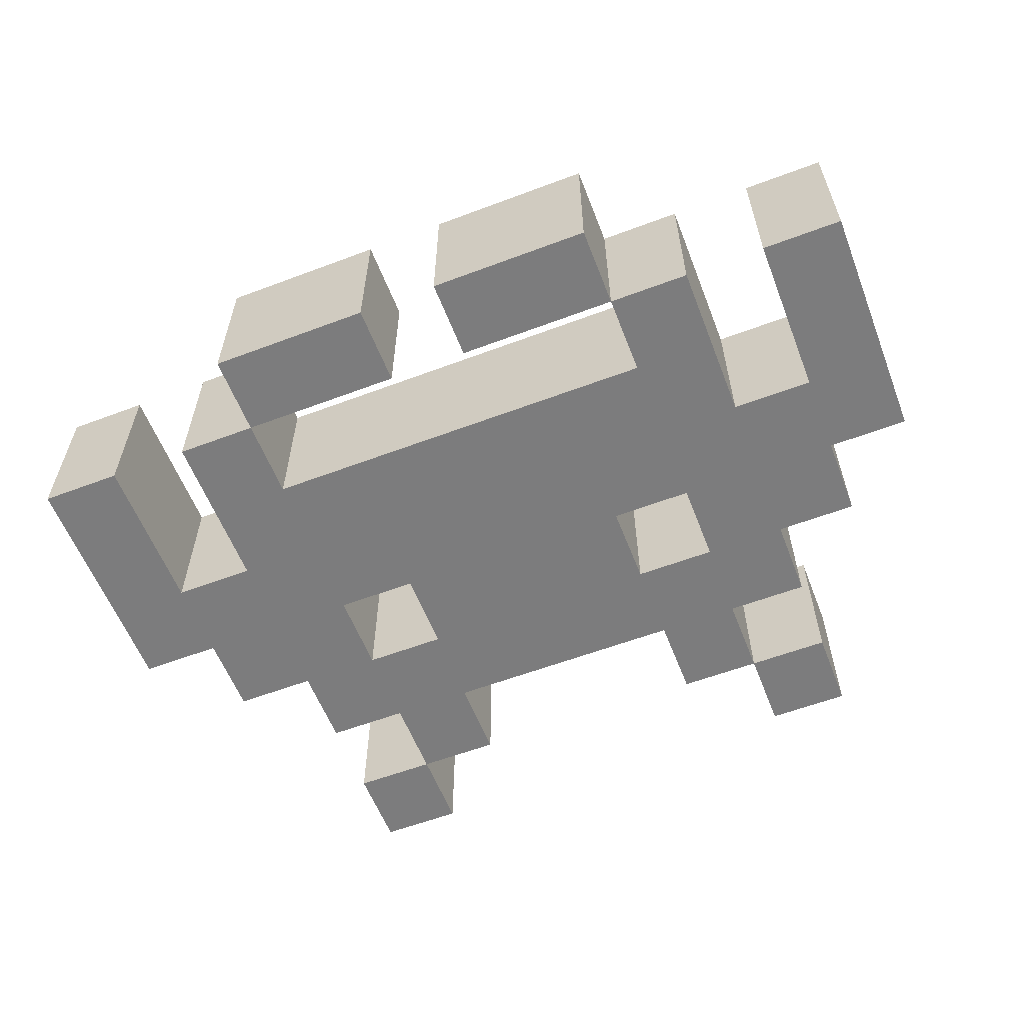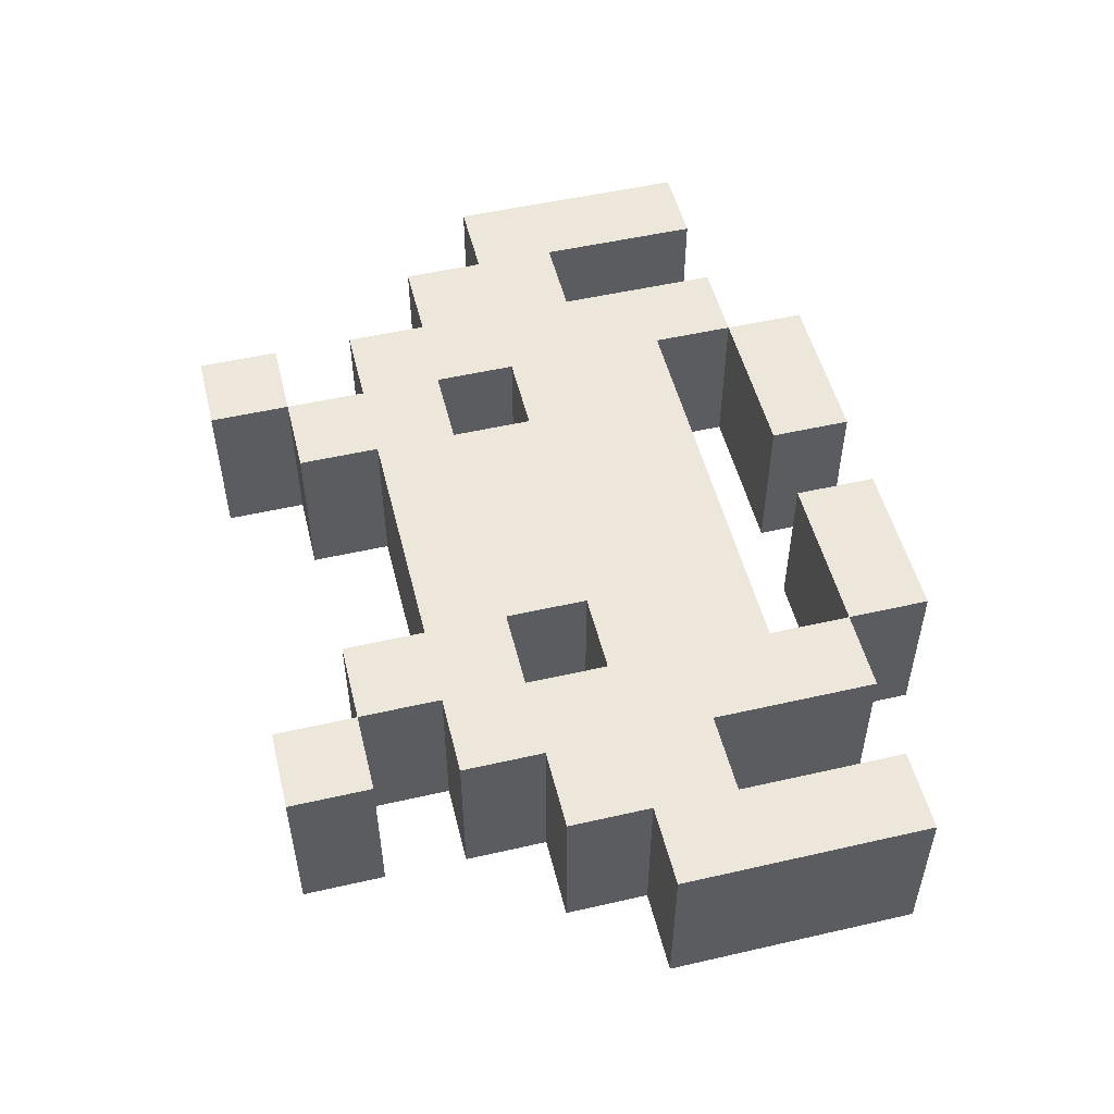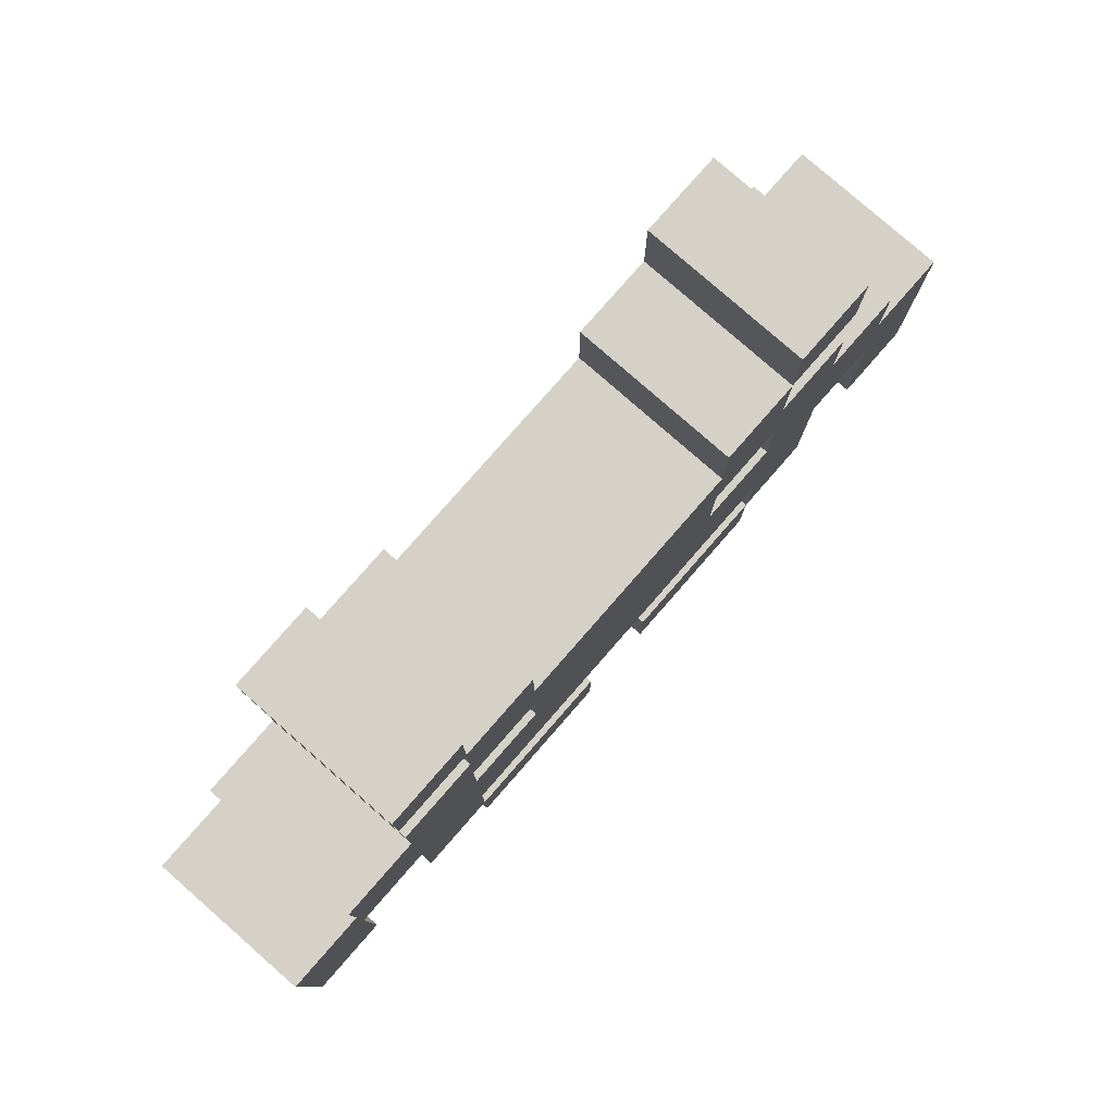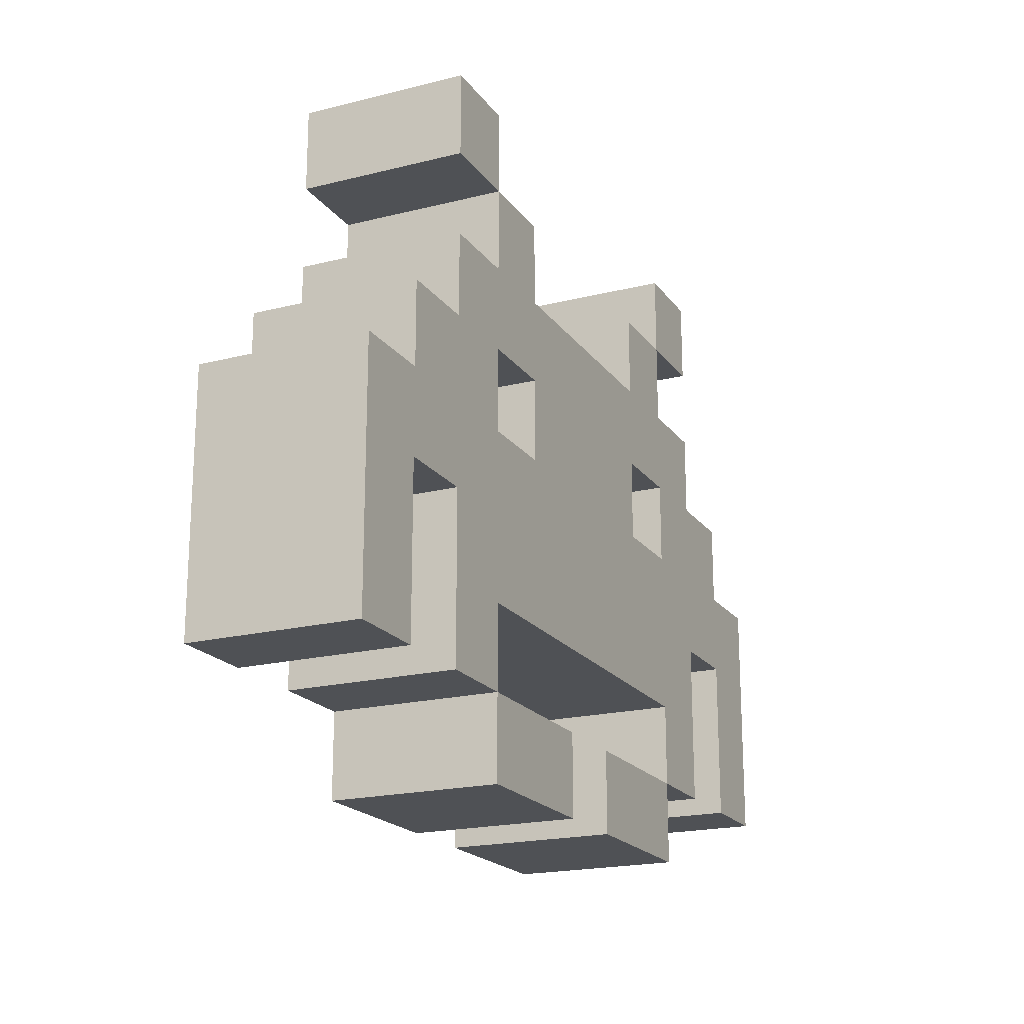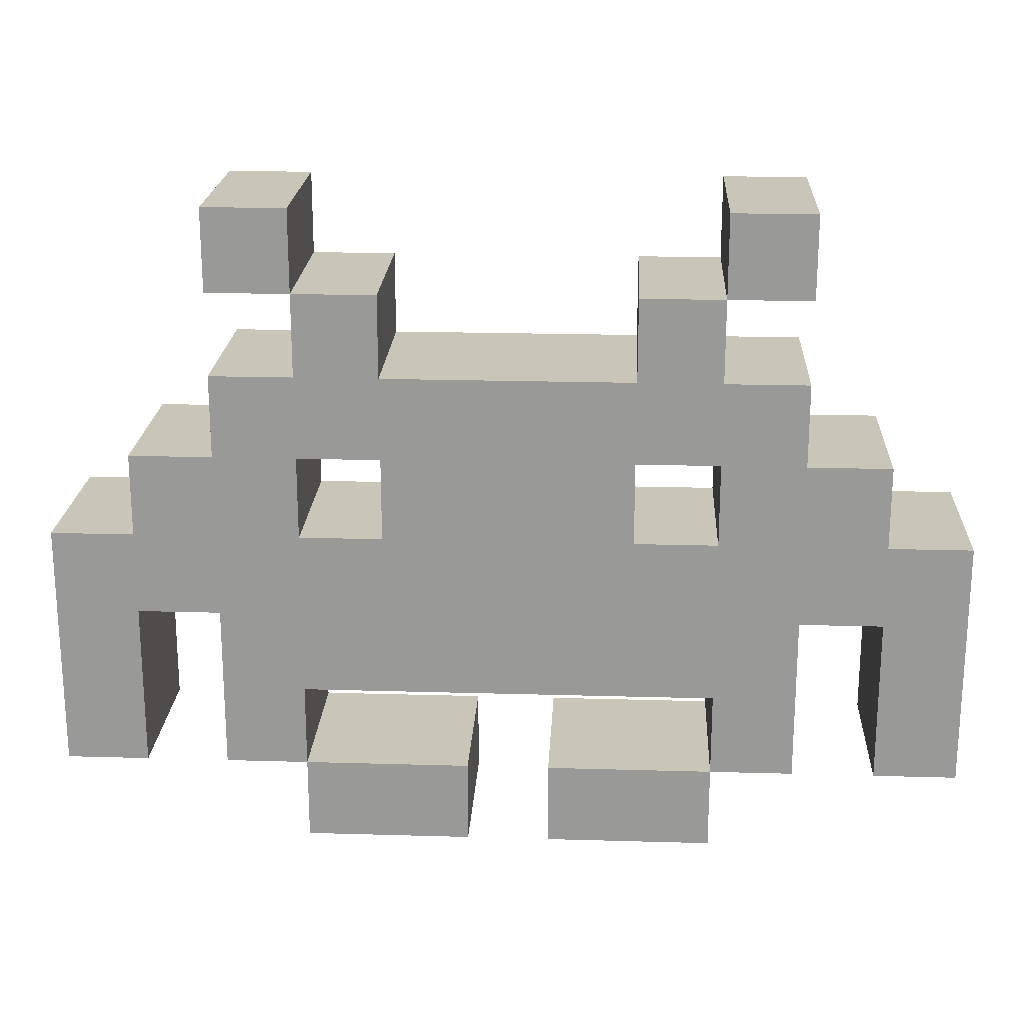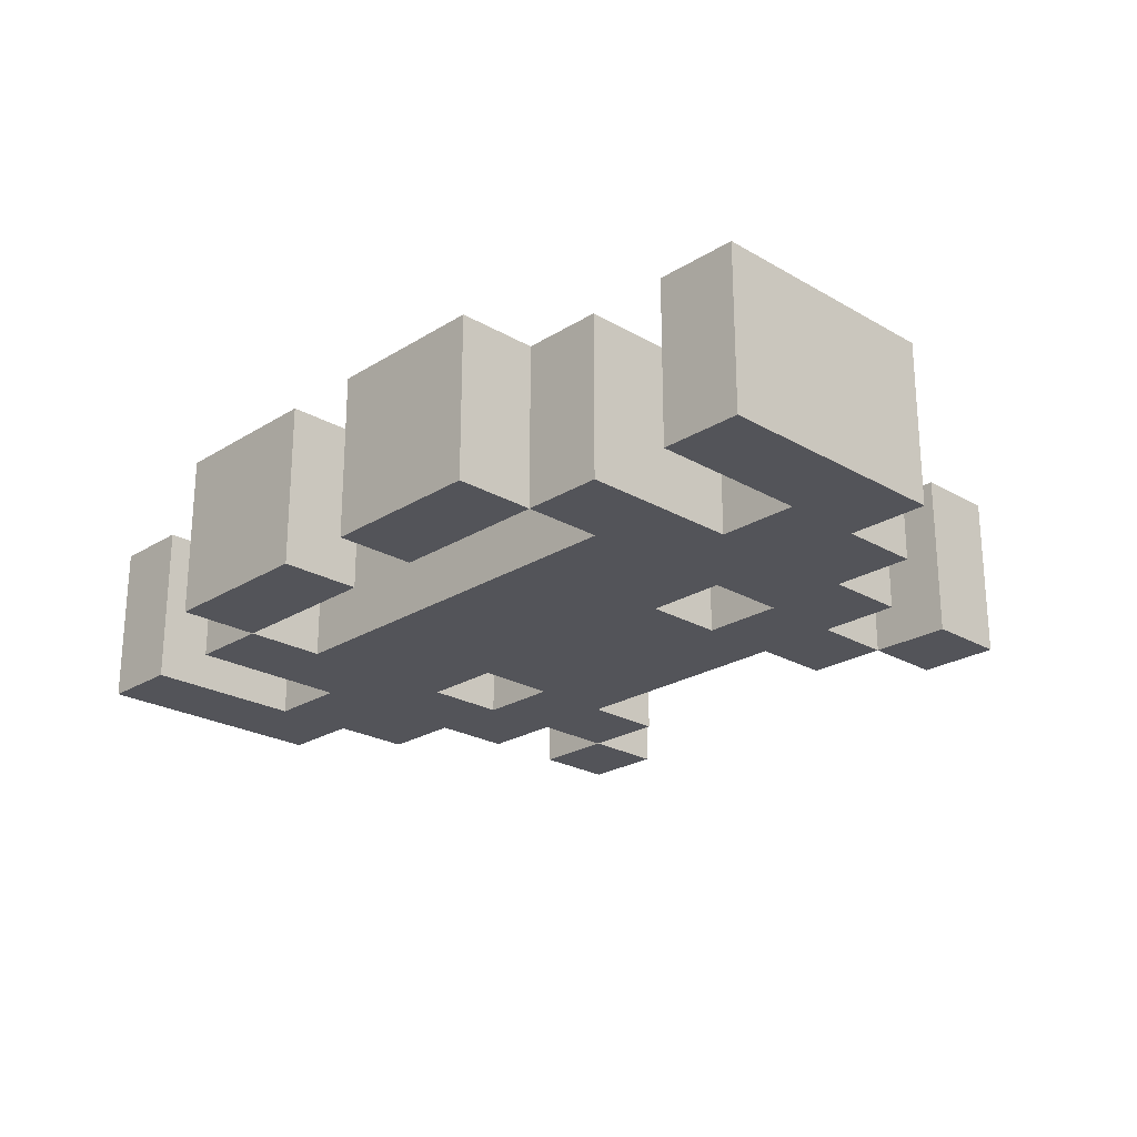
<metadata>
{"format":"obj","ext":"obj","renderer":"f3d","projection":"perspective","resolution":1024,"background":"white","views":[{"elev":-58.8,"azim":21.2,"up":"+Z"},{"elev":51.8,"azim":-103.9,"up":"+Z"},{"elev":79.6,"azim":131.2,"up":"+Y"},{"elev":-19.6,"azim":-64.9,"up":"+Y"},{"elev":20.7,"azim":-177.0,"up":"+Y"},{"elev":-23.7,"azim":46.0,"up":"+Z"}]}
</metadata>
<code>
g inv_1
v -5.5 1 1
v -5.5 1 -1
v -5.5 4 1
v -5.5 4 -1
v -4.5 4 1
v -4.5 4 -1
v -4.5 5 1
v -4.5 5 -1
v -3.5 1 1
v -3.5 1 -1
v -3.5 3 1
v -3.5 3 -1
v -3.5 5 1
v -3.5 5 -1
v -3.5 6 1
v -3.5 6 -1
v -3.5 7 1
v -3.5 7 -1
v -3.5 8 1
v -3.5 8 -1
v -2.5 0 1
v -2.5 0 -1
v -2.5 1 1
v -2.5 1 -1
v -2.5 6 1
v -2.5 6 -1
v -2.5 7 1
v -2.5 7 -1
v -1.5 4 1
v -1.5 4 -1
v -1.5 5 1
v -1.5 5 -1
v 0.5 0 1
v 0.5 0 -1
v 0.5 1 1
v 0.5 1 -1
v 1.5 6 1
v 1.5 6 -1
v 1.5 7 1
v 1.5 7 -1
v 2.5 1 1
v 2.5 1 -1
v 2.5 2 1
v 2.5 2 -1
v 2.5 4 1
v 2.5 4 -1
v 2.5 5 1
v 2.5 5 -1
v 2.5 7 1
v 2.5 7 -1
v 2.5 8 1
v 2.5 8 -1
v 4.5 1 1
v 4.5 1 -1
v 4.5 3 1
v 4.5 3 -1
v -4.5 1 1
v -4.5 1 -1
v -4.5 3 1
v -4.5 3 -1
v -2.5 1 1
v -2.5 1 -1
v -2.5 2 1
v -2.5 2 -1
v -2.5 4 1
v -2.5 4 -1
v -2.5 5 1
v -2.5 5 -1
v -2.5 7 1
v -2.5 7 -1
v -2.5 8 1
v -2.5 8 -1
v -1.5 6 1
v -1.5 6 -1
v -1.5 7 1
v -1.5 7 -1
v -0.5 0 1
v -0.5 0 -1
v -0.5 1 1
v -0.5 1 -1
v 1.5 4 1
v 1.5 4 -1
v 1.5 5 1
v 1.5 5 -1
v 2.5 0 1
v 2.5 0 -1
v 2.5 1 1
v 2.5 1 -1
v 2.5 6 1
v 2.5 6 -1
v 2.5 7 1
v 2.5 7 -1
v 3.5 1 1
v 3.5 1 -1
v 3.5 3 1
v 3.5 3 -1
v 3.5 5 1
v 3.5 5 -1
v 3.5 6 1
v 3.5 6 -1
v 3.5 7 1
v 3.5 7 -1
v 3.5 8 1
v 3.5 8 -1
v 4.5 4 1
v 4.5 4 -1
v 4.5 5 1
v 4.5 5 -1
v 5.5 1 1
v 5.5 1 -1
v 5.5 4 1
v 5.5 4 -1
v -5.5 1 1
v -5.5 4 1
v -4.5 1 1
v -4.5 3 1
v -4.5 4 1
v -4.5 5 1
v -3.5 1 1
v -3.5 3 1
v -3.5 5 1
v -3.5 6 1
v -3.5 7 1
v -3.5 8 1
v -2.5 0 1
v -2.5 1 1
v -2.5 2 1
v -2.5 4 1
v -2.5 5 1
v -2.5 6 1
v -2.5 7 1
v -2.5 8 1
v -1.5 4 1
v -1.5 5 1
v -1.5 6 1
v -1.5 7 1
v -0.5 0 1
v -0.5 1 1
v 0.5 0 1
v 0.5 1 1
v 1.5 4 1
v 1.5 5 1
v 1.5 6 1
v 1.5 7 1
v 2.5 0 1
v 2.5 1 1
v 2.5 2 1
v 2.5 4 1
v 2.5 5 1
v 2.5 6 1
v 2.5 7 1
v 2.5 8 1
v 3.5 1 1
v 3.5 3 1
v 3.5 5 1
v 3.5 6 1
v 3.5 7 1
v 3.5 8 1
v 4.5 1 1
v 4.5 3 1
v 4.5 4 1
v 4.5 5 1
v 5.5 1 1
v 5.5 4 1
v -5.5 1 -1
v -5.5 4 -1
v -4.5 1 -1
v -4.5 3 -1
v -4.5 4 -1
v -4.5 5 -1
v -3.5 1 -1
v -3.5 3 -1
v -3.5 5 -1
v -3.5 6 -1
v -3.5 7 -1
v -3.5 8 -1
v -2.5 0 -1
v -2.5 1 -1
v -2.5 2 -1
v -2.5 4 -1
v -2.5 5 -1
v -2.5 6 -1
v -2.5 7 -1
v -2.5 8 -1
v -1.5 4 -1
v -1.5 5 -1
v -1.5 6 -1
v -1.5 7 -1
v -0.5 0 -1
v -0.5 1 -1
v 0.5 0 -1
v 0.5 1 -1
v 1.5 4 -1
v 1.5 5 -1
v 1.5 6 -1
v 1.5 7 -1
v 2.5 0 -1
v 2.5 1 -1
v 2.5 2 -1
v 2.5 4 -1
v 2.5 5 -1
v 2.5 6 -1
v 2.5 7 -1
v 2.5 8 -1
v 3.5 1 -1
v 3.5 3 -1
v 3.5 5 -1
v 3.5 6 -1
v 3.5 7 -1
v 3.5 8 -1
v 4.5 1 -1
v 4.5 3 -1
v 4.5 4 -1
v 4.5 5 -1
v 5.5 1 -1
v 5.5 4 -1
v -2.5 0 1
v -0.5 0 1
v 0.5 0 1
v 2.5 0 1
v -2.5 0 -1
v -0.5 0 -1
v 0.5 0 -1
v 2.5 0 -1
v -5.5 1 1
v -4.5 1 1
v -3.5 1 1
v -2.5 1 1
v 2.5 1 1
v 3.5 1 1
v 4.5 1 1
v 5.5 1 1
v -5.5 1 -1
v -4.5 1 -1
v -3.5 1 -1
v -2.5 1 -1
v 2.5 1 -1
v 3.5 1 -1
v 4.5 1 -1
v 5.5 1 -1
v -2.5 2 1
v 2.5 2 1
v -2.5 2 -1
v 2.5 2 -1
v -4.5 3 1
v -3.5 3 1
v 3.5 3 1
v 4.5 3 1
v -4.5 3 -1
v -3.5 3 -1
v 3.5 3 -1
v 4.5 3 -1
v -2.5 5 1
v -1.5 5 1
v 1.5 5 1
v 2.5 5 1
v -2.5 5 -1
v -1.5 5 -1
v 1.5 5 -1
v 2.5 5 -1
v -3.5 7 1
v -2.5 7 1
v 2.5 7 1
v 3.5 7 1
v -3.5 7 -1
v -2.5 7 -1
v 2.5 7 -1
v 3.5 7 -1
v -2.5 1 1
v -0.5 1 1
v 0.5 1 1
v 2.5 1 1
v -2.5 1 -1
v -0.5 1 -1
v 0.5 1 -1
v 2.5 1 -1
v -5.5 4 1
v -4.5 4 1
v -2.5 4 1
v -1.5 4 1
v 1.5 4 1
v 2.5 4 1
v 4.5 4 1
v 5.5 4 1
v -5.5 4 -1
v -4.5 4 -1
v -2.5 4 -1
v -1.5 4 -1
v 1.5 4 -1
v 2.5 4 -1
v 4.5 4 -1
v 5.5 4 -1
v -4.5 5 1
v -3.5 5 1
v 3.5 5 1
v 4.5 5 1
v -4.5 5 -1
v -3.5 5 -1
v 3.5 5 -1
v 4.5 5 -1
v -3.5 6 1
v -2.5 6 1
v -1.5 6 1
v 1.5 6 1
v 2.5 6 1
v 3.5 6 1
v -3.5 6 -1
v -2.5 6 -1
v -1.5 6 -1
v 1.5 6 -1
v 2.5 6 -1
v 3.5 6 -1
v -2.5 7 1
v -1.5 7 1
v 1.5 7 1
v 2.5 7 1
v -2.5 7 -1
v -1.5 7 -1
v 1.5 7 -1
v 2.5 7 -1
v -3.5 8 1
v -2.5 8 1
v 2.5 8 1
v 3.5 8 1
v -3.5 8 -1
v -2.5 8 -1
v 2.5 8 -1
v 3.5 8 -1
f 3 2 1
f 4 2 3
f 7 6 5
f 8 6 7
f 11 10 9
f 12 10 11
f 15 14 13
f 16 14 15
f 19 18 17
f 20 18 19
f 23 22 21
f 24 22 23
f 27 26 25
f 28 26 27
f 31 30 29
f 32 30 31
f 35 34 33
f 36 34 35
f 39 38 37
f 40 38 39
f 43 42 41
f 44 42 43
f 47 46 45
f 48 46 47
f 51 50 49
f 52 50 51
f 55 54 53
f 56 54 55
f 57 58 59
f 59 58 60
f 61 62 63
f 63 62 64
f 65 66 67
f 67 66 68
f 69 70 71
f 71 70 72
f 73 74 75
f 75 74 76
f 77 78 79
f 79 78 80
f 81 82 83
f 83 82 84
f 85 86 87
f 87 86 88
f 89 90 91
f 91 90 92
f 93 94 95
f 95 94 96
f 97 98 99
f 99 98 100
f 101 102 103
f 103 102 104
f 105 106 107
f 107 106 108
f 109 110 111
f 111 110 112
f 115 114 113
f 116 114 115
f 117 114 116
f 120 118 117
f 120 117 116
f 121 118 120
f 126 120 119
f 126 121 120
f 126 122 121
f 127 122 126
f 128 122 127
f 129 122 128
f 130 122 129
f 131 124 123
f 132 124 131
f 133 128 127
f 134 130 129
f 134 131 130
f 135 131 134
f 136 131 135
f 137 126 125
f 138 126 137
f 141 133 127
f 141 134 133
f 141 135 134
f 142 135 141
f 143 135 142
f 145 140 139
f 146 140 145
f 147 141 127
f 148 141 147
f 149 144 143
f 149 143 142
f 150 144 149
f 151 144 150
f 153 148 147
f 153 150 149
f 153 149 148
f 153 147 146
f 154 150 153
f 155 150 154
f 156 150 155
f 157 152 151
f 158 152 157
f 160 155 154
f 161 155 160
f 162 155 161
f 163 160 159
f 163 161 160
f 164 161 163
f 165 166 167
f 167 166 168
f 168 166 169
f 169 170 172
f 168 169 172
f 172 170 173
f 171 172 178
f 172 173 178
f 173 174 178
f 178 174 179
f 179 174 180
f 180 174 181
f 181 174 182
f 175 176 183
f 183 176 184
f 179 180 185
f 181 182 186
f 182 183 186
f 186 183 187
f 187 183 188
f 177 178 189
f 189 178 190
f 179 185 193
f 185 186 193
f 186 187 193
f 193 187 194
f 194 187 195
f 191 192 197
f 197 192 198
f 179 193 199
f 199 193 200
f 195 196 201
f 194 195 201
f 201 196 202
f 202 196 203
f 199 200 205
f 201 202 205
f 200 201 205
f 198 199 205
f 205 202 206
f 206 202 207
f 207 202 208
f 203 204 209
f 209 204 210
f 206 207 212
f 212 207 213
f 213 207 214
f 211 212 215
f 212 213 215
f 215 213 216
f 221 218 217
f 222 218 221
f 223 220 219
f 224 220 223
f 233 226 225
f 234 226 233
f 235 228 227
f 236 228 235
f 237 230 229
f 238 230 237
f 239 232 231
f 240 232 239
f 243 242 241
f 244 242 243
f 249 246 245
f 250 246 249
f 251 248 247
f 252 248 251
f 257 254 253
f 258 254 257
f 259 256 255
f 260 256 259
f 265 262 261
f 266 262 265
f 267 264 263
f 268 264 267
f 269 270 273
f 273 270 274
f 271 272 275
f 275 272 276
f 277 278 285
f 285 278 286
f 279 280 287
f 287 280 288
f 281 282 289
f 289 282 290
f 283 284 291
f 291 284 292
f 293 294 297
f 297 294 298
f 295 296 299
f 299 296 300
f 301 302 307
f 307 302 308
f 303 304 309
f 309 304 310
f 305 306 311
f 311 306 312
f 313 314 317
f 317 314 318
f 315 316 319
f 319 316 320
f 321 322 325
f 325 322 326
f 323 324 327
f 327 324 328

</code>
